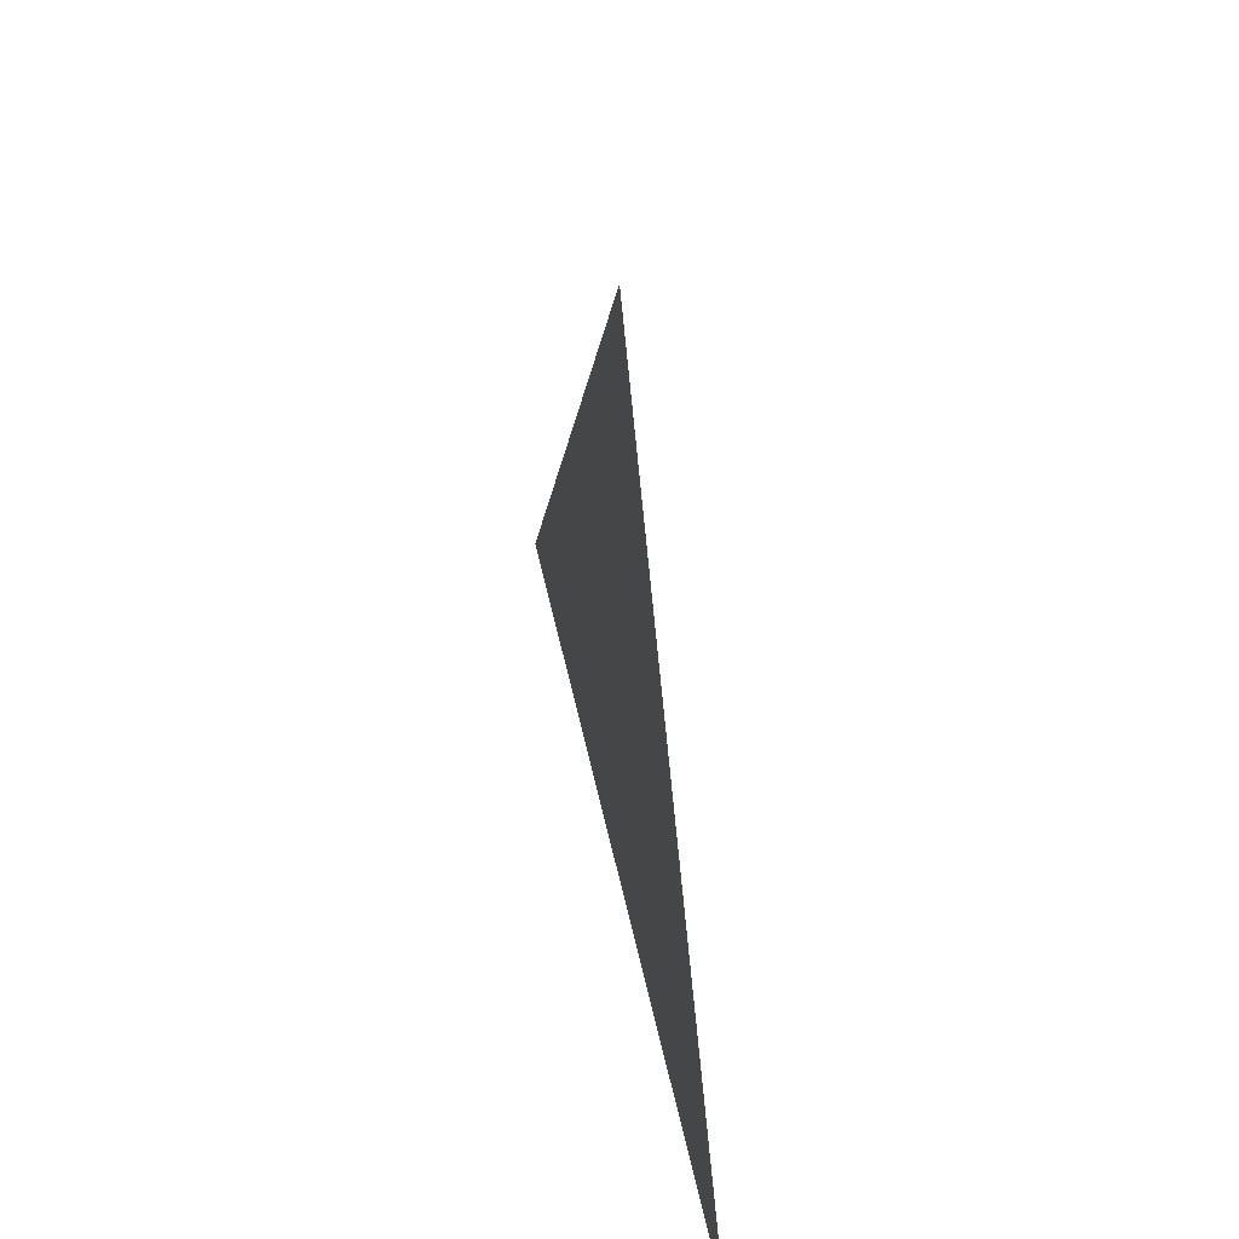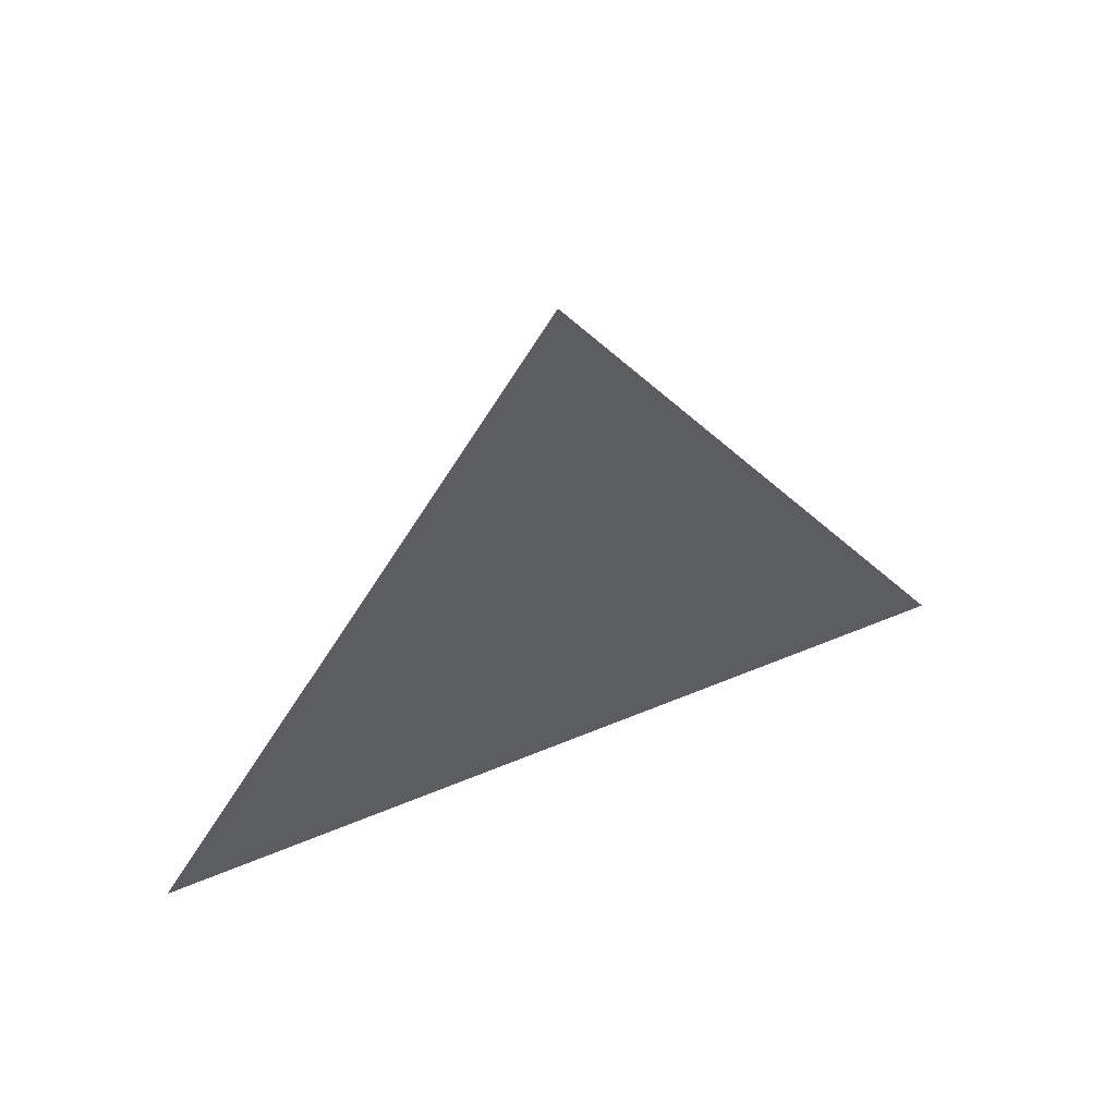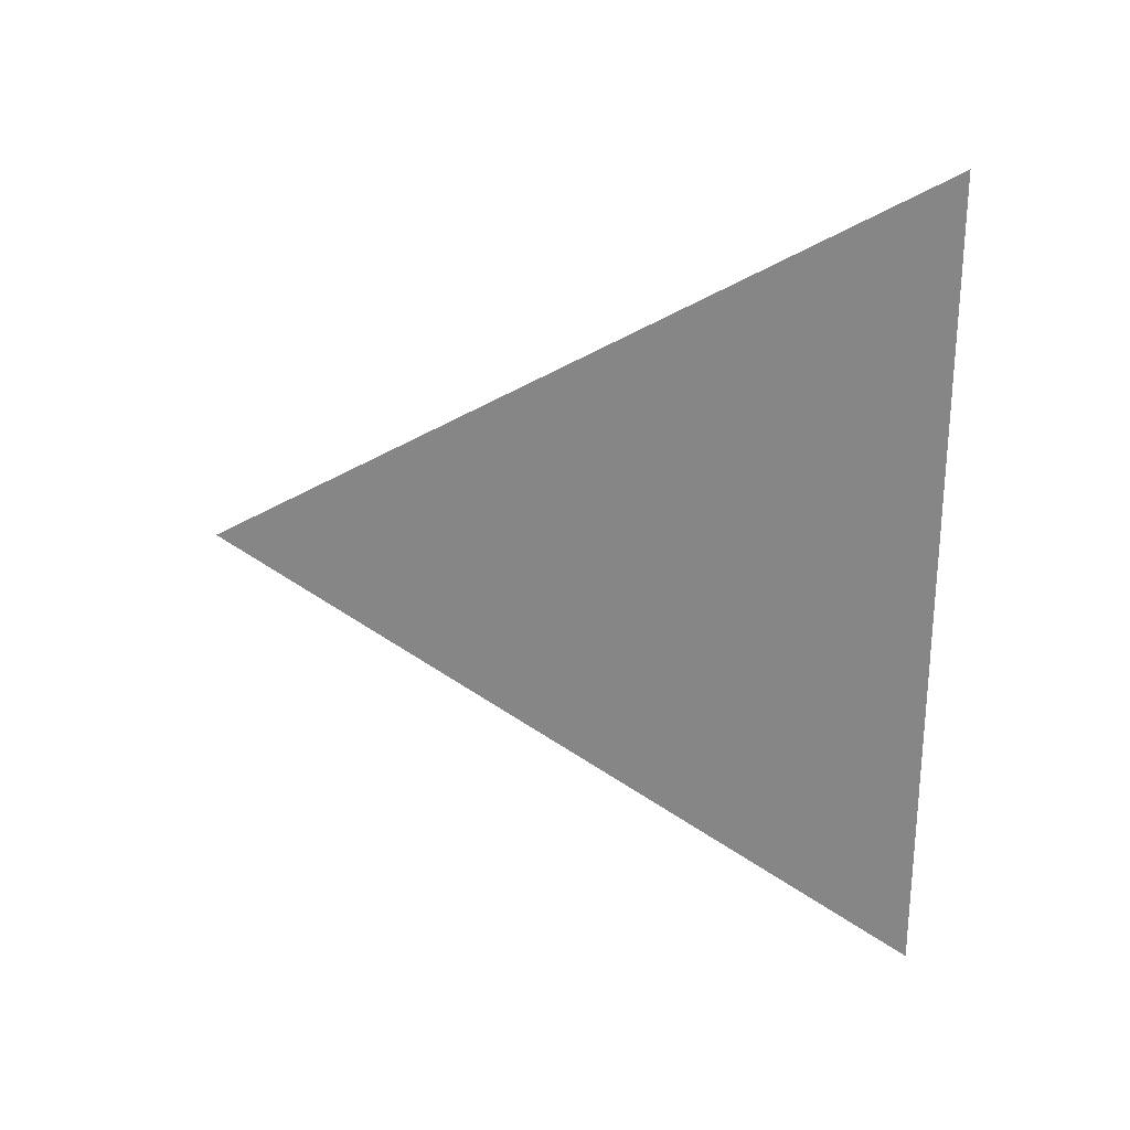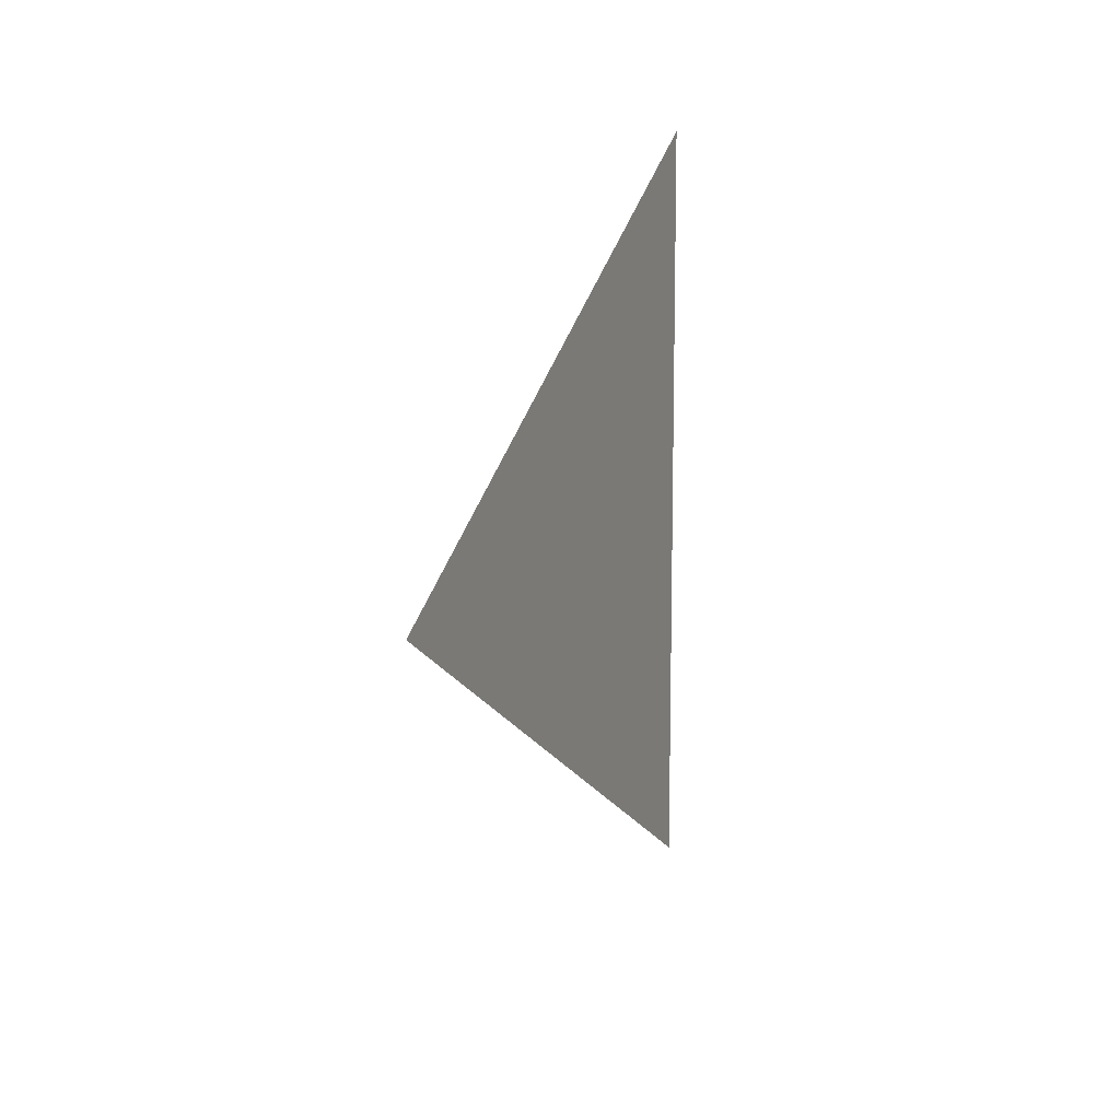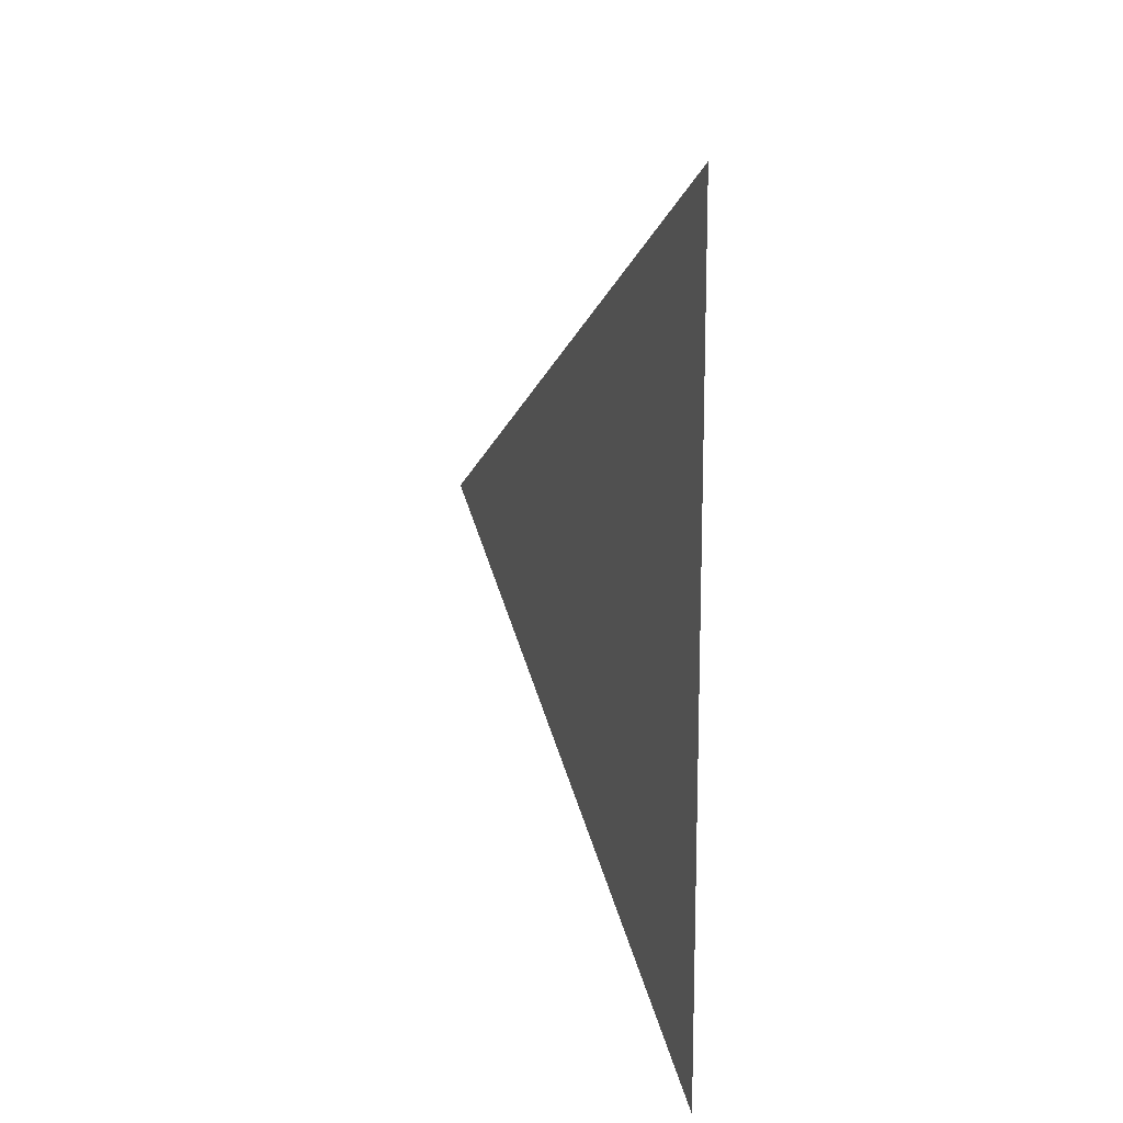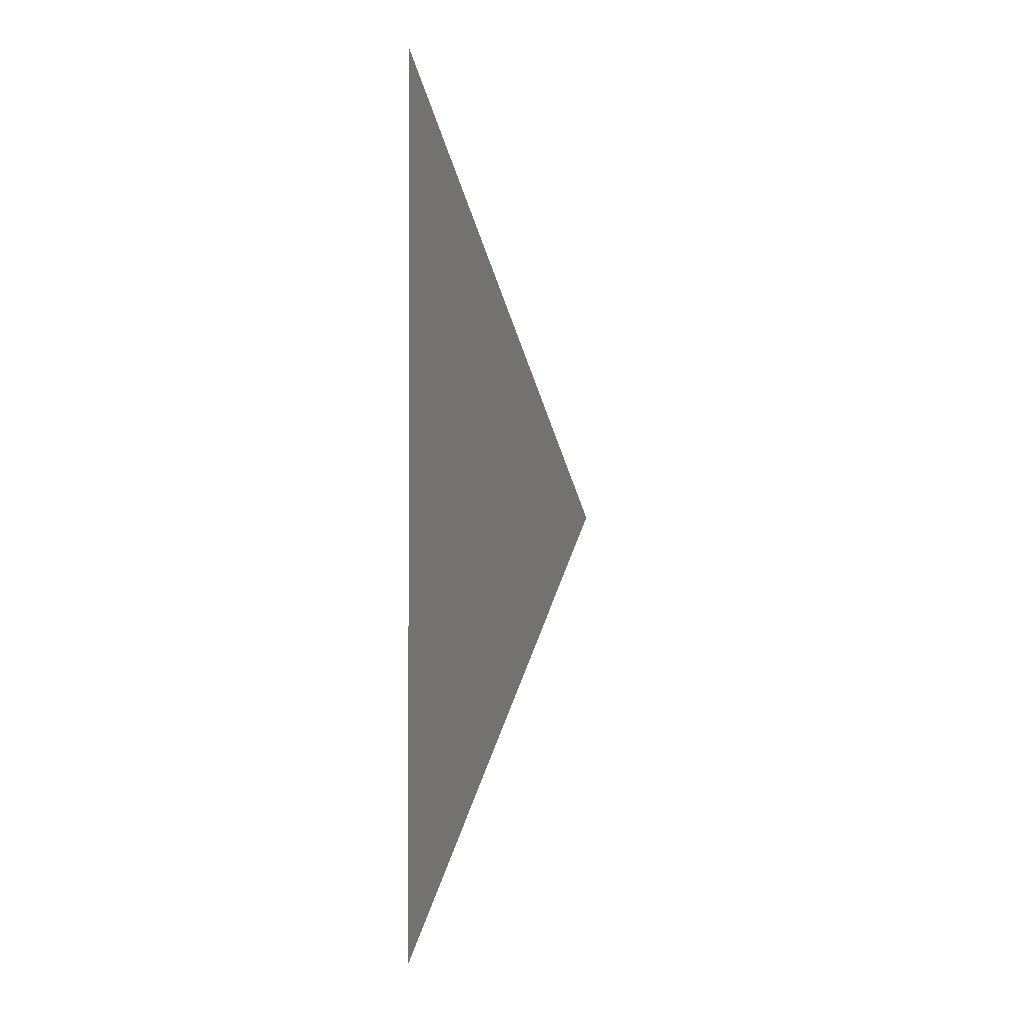
<metadata>
{"format":"obj","ext":"obj","renderer":"f3d","projection":"perspective","resolution":1024,"background":"white","views":[{"elev":49.5,"azim":-11.7,"up":"+Y"},{"elev":58.3,"azim":66.8,"up":"+Y"},{"elev":25.6,"azim":-78.7,"up":"+Z"},{"elev":11.5,"azim":-159.0,"up":"+Z"},{"elev":14.8,"azim":-18.7,"up":"+Z"},{"elev":-1.2,"azim":15.1,"up":"+Z"}]}
</metadata>
<code>
v 0.9706 1.397 -0.004717
v 0.9706 1.322 0.03858
v 0.9706 1.322 -0.04802
g group_106_106102880356352
f 1 2 3

</code>
